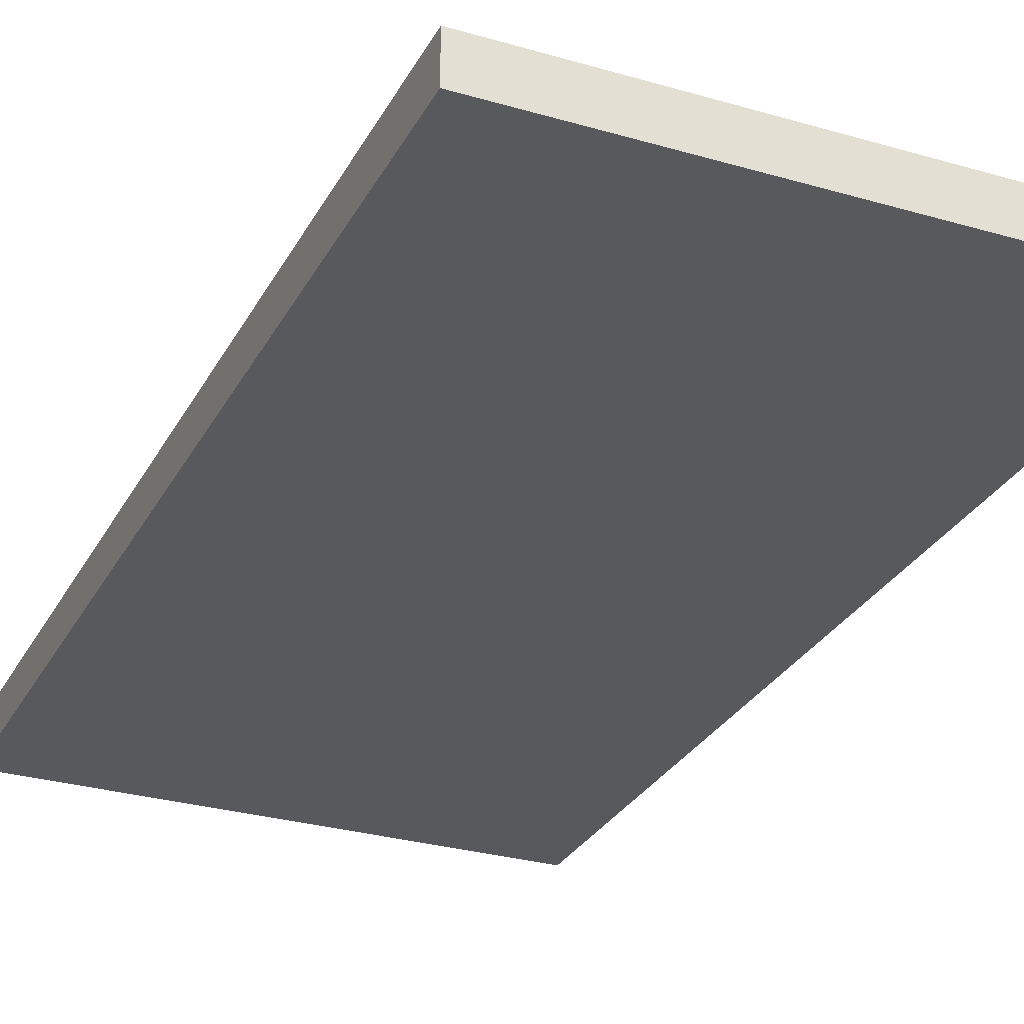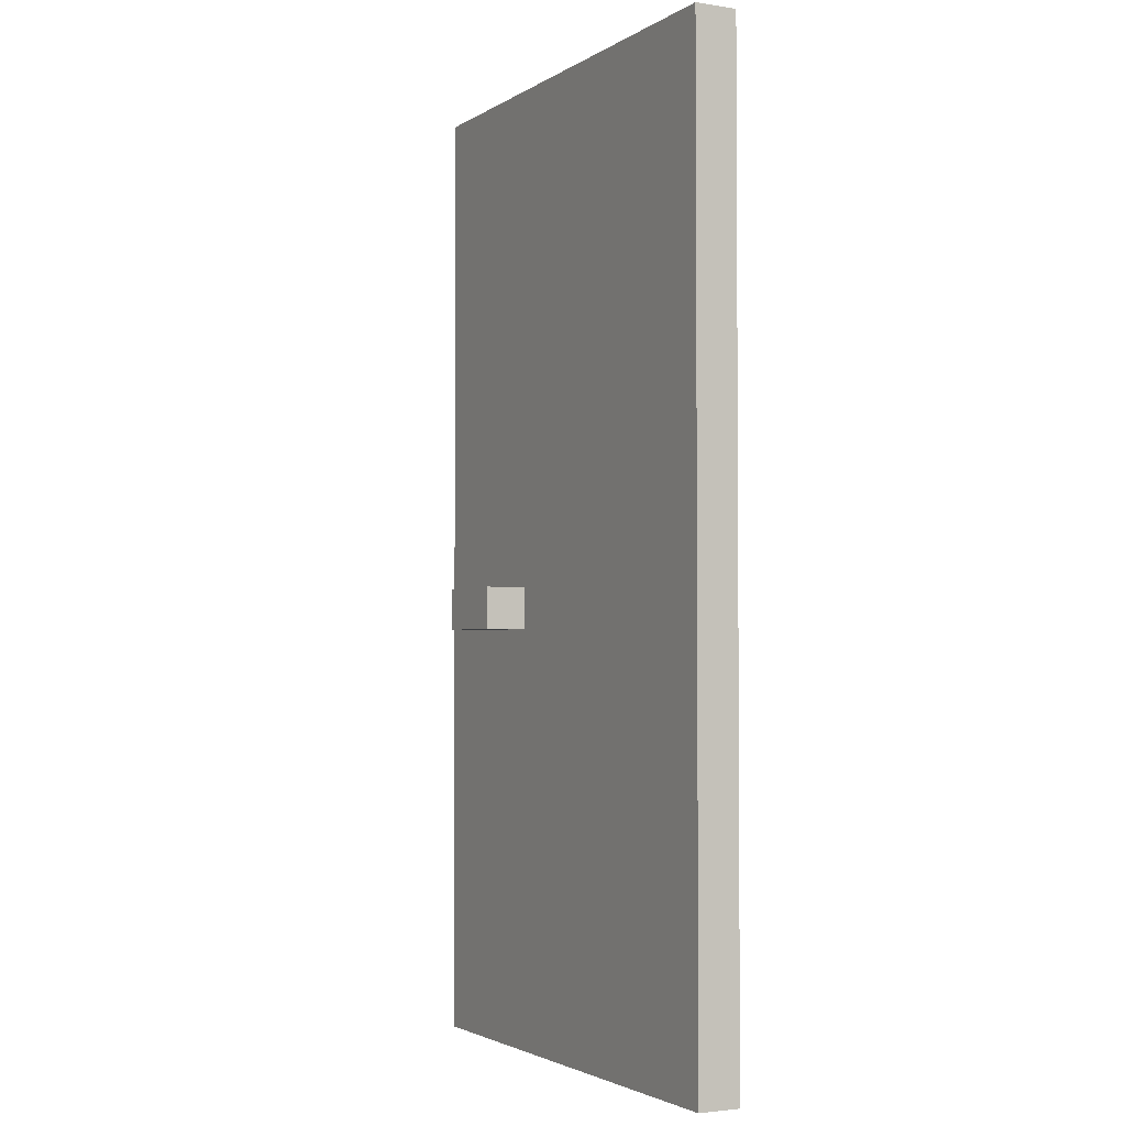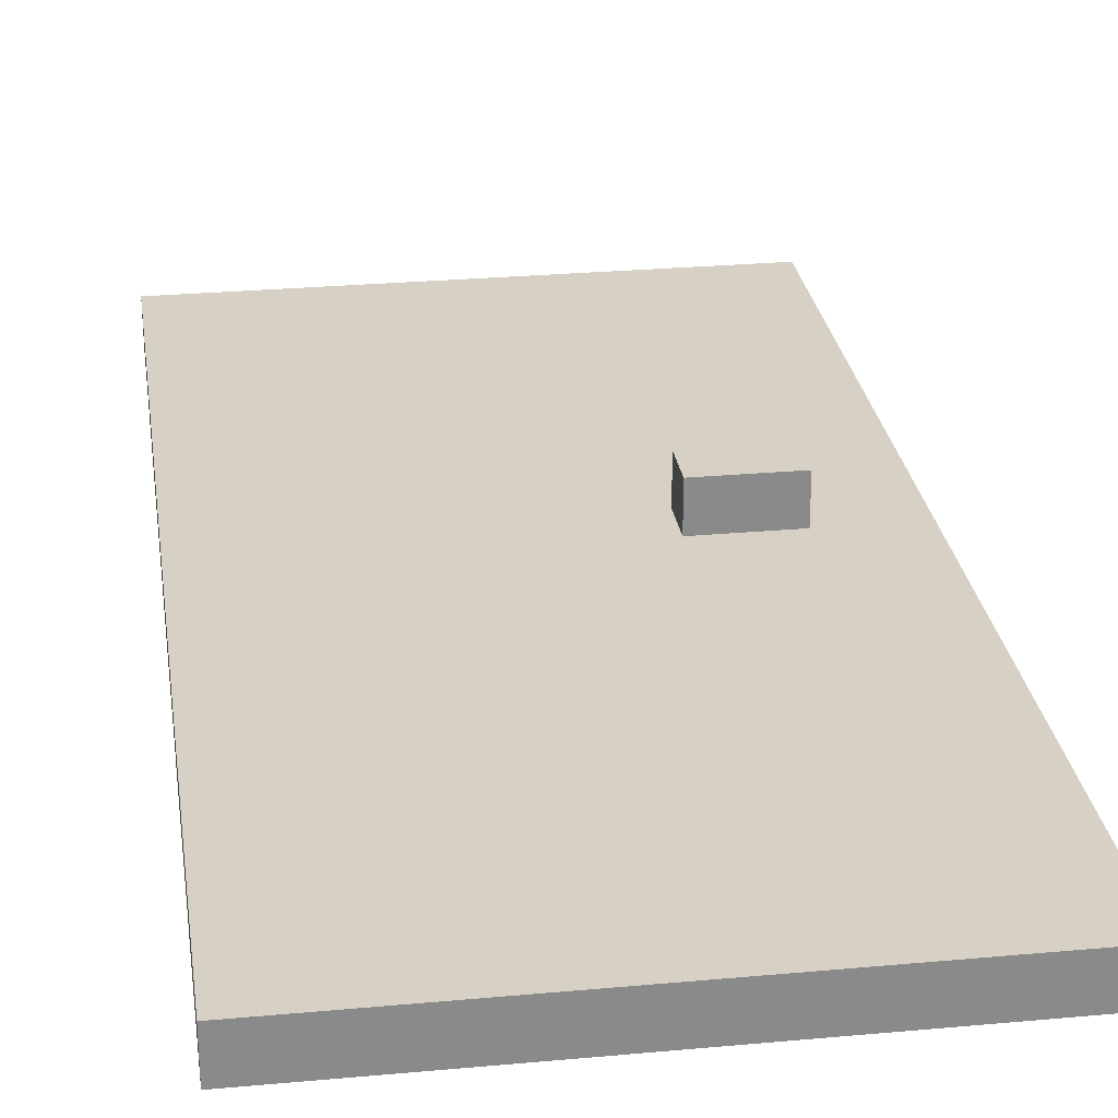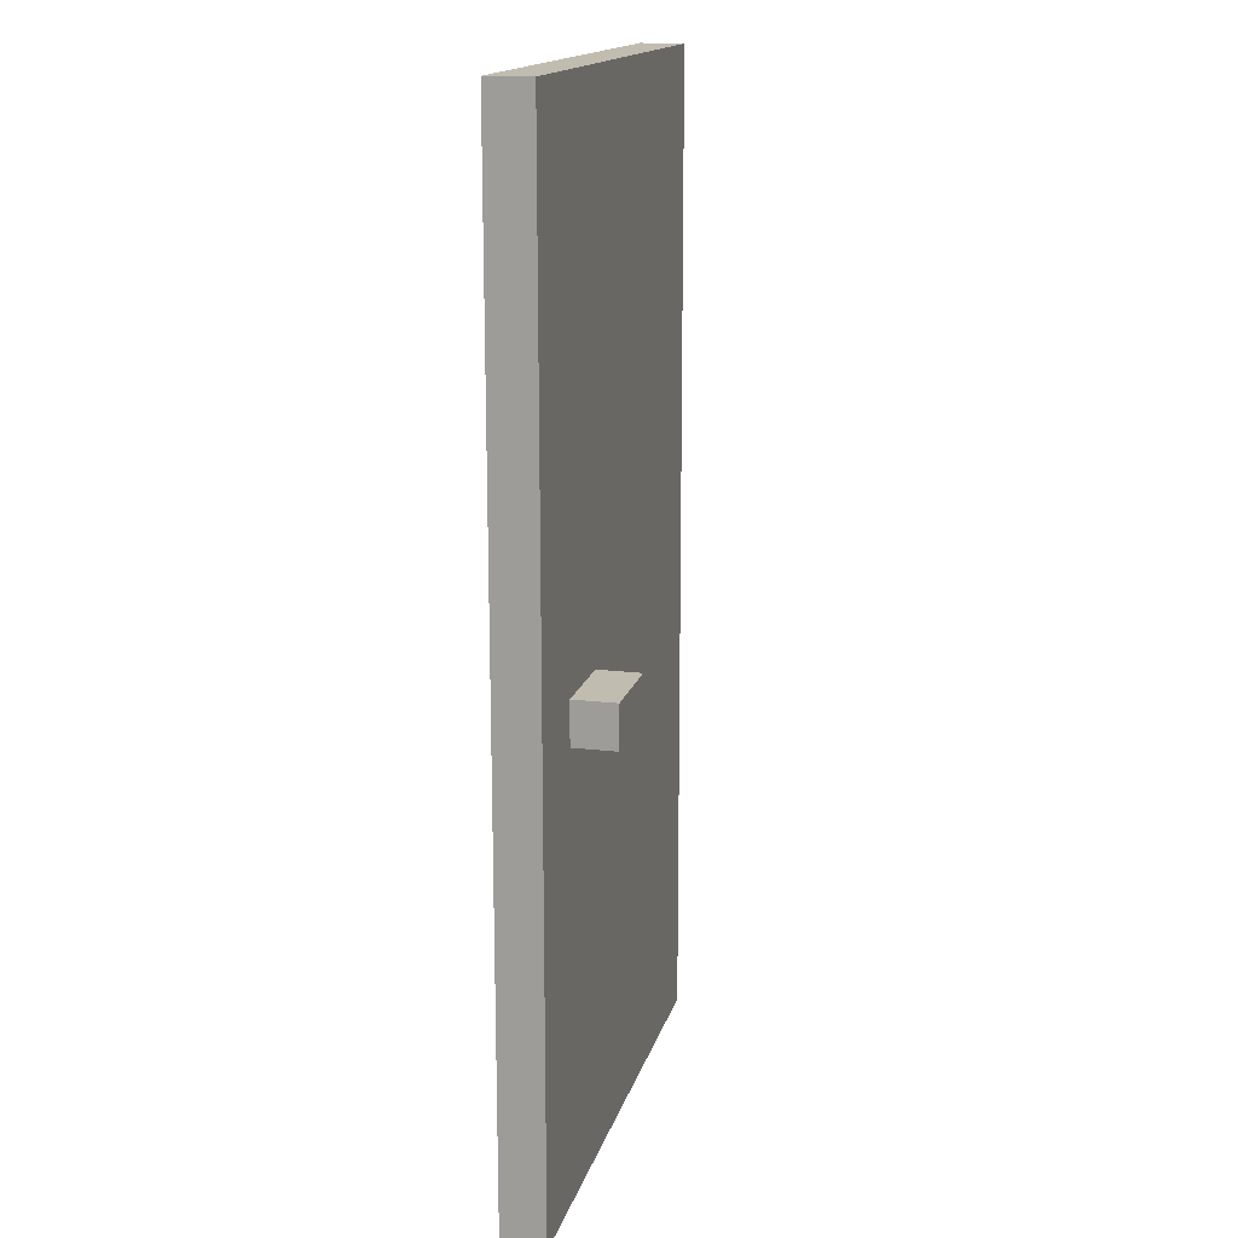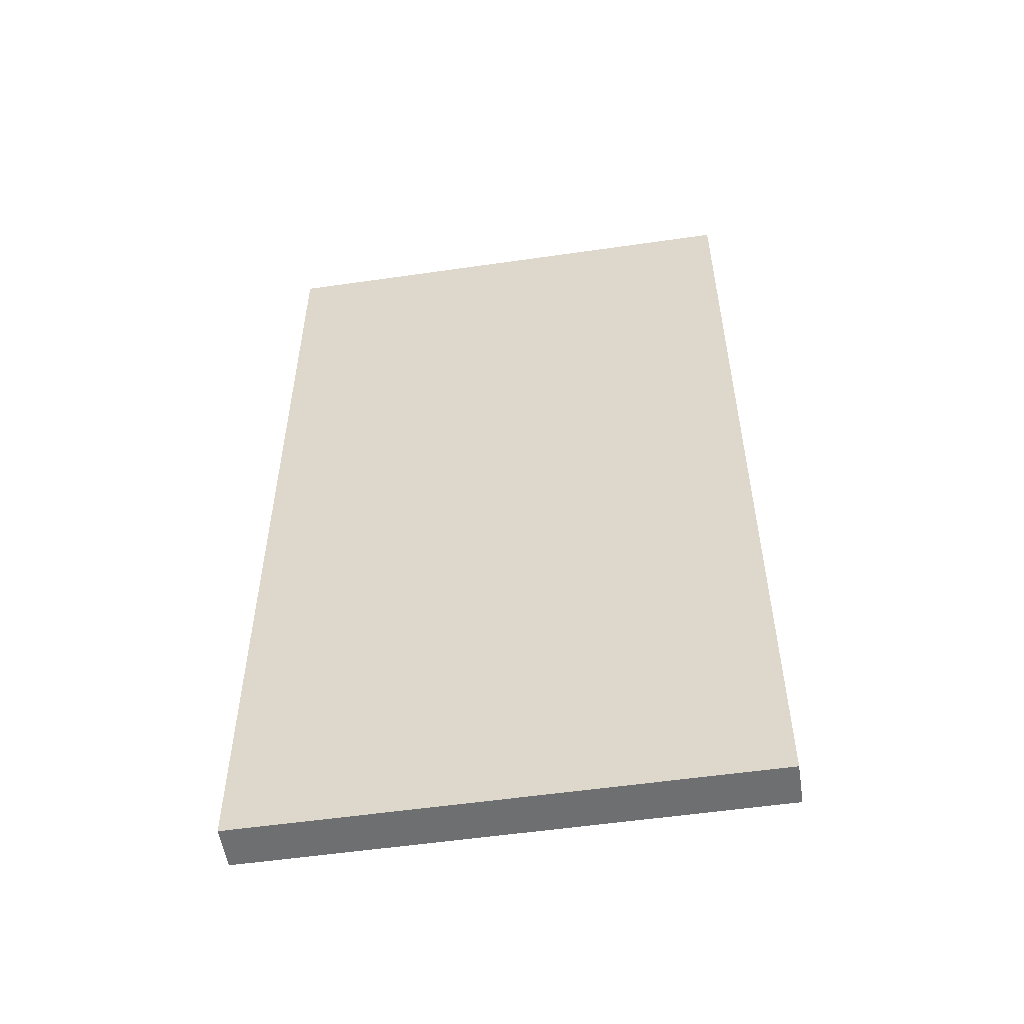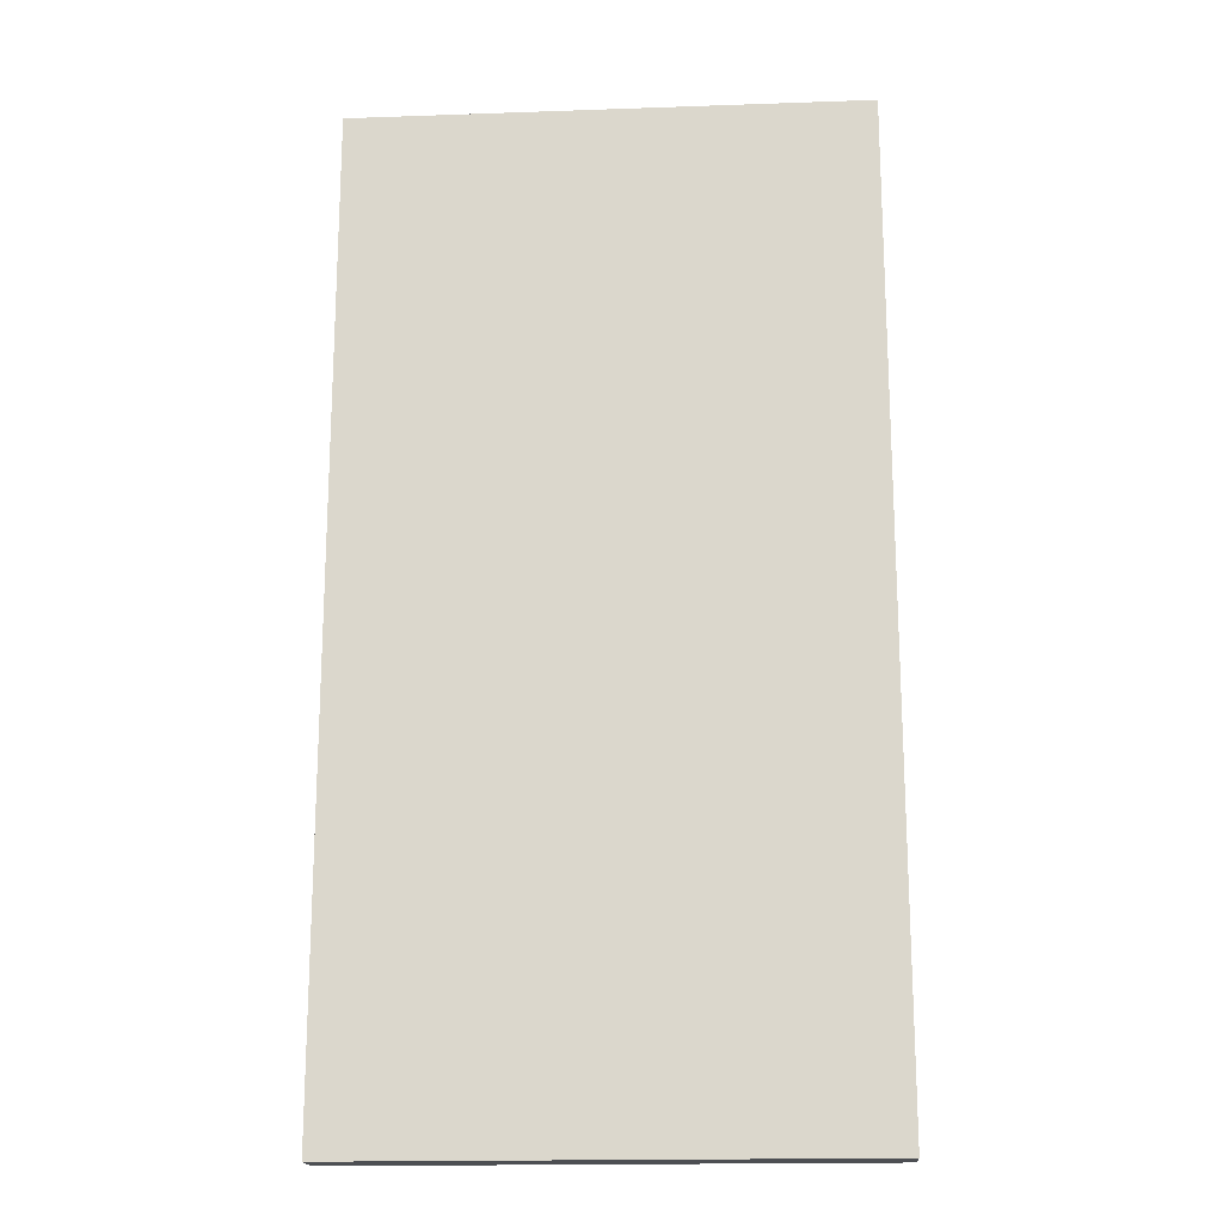
<metadata>
{"format":"obj","ext":"obj","renderer":"f3d","projection":"perspective","resolution":1024,"background":"white","views":[{"elev":-29.0,"azim":-23.5,"up":"+Z"},{"elev":-2.6,"azim":62.5,"up":"+Y"},{"elev":26.8,"azim":171.9,"up":"+Z"},{"elev":16.3,"azim":-76.1,"up":"+Y"},{"elev":-54.6,"azim":-171.3,"up":"+Y"},{"elev":-18.0,"azim":-176.1,"up":"+Y"}]}
</metadata>
<code>
v 0.6 2.3 -0.3
v 0.6 0 -0.3
v -0.6 0 -0.3
v -0.6 2.3 -0.3
v -0.6 1 -0.2
v -0.6 0 -0.2
v 0.6 0 -0.2
v 0.6 1 -0.2
v -0.6 2.3 -0.2
v -0.6 1.1 -0.2
v 0.6 1.1 -0.2
v 0.6 2.3 -0.2
v -0.2 1.1 -0.2
v -0.2 1 -0.2
v -0.4 1 -0.2
v -0.4 1.1 -0.2
v -0.4 1.1 -0.1
v -0.4 1 -0.1
v -0.2 1 -0.1
v -0.2 1.1 -0.1
g door
f 2 4 1
f 2 3 4
f 1 12 11
f 11 2 1
f 2 11 8
f 8 7 2
f 9 4 3
f 3 10 9
f 10 3 6
f 6 5 10
f 10 12 9
f 10 11 12
f 15 5 6
f 6 8 15
f 8 6 7
f 6 3 7
f 3 2 7
f 4 9 1
f 9 12 1
f 14 11 13
f 14 8 11
f 18 15 19
f 15 14 19
f 5 16 10
f 5 15 16
f 16 17 13
f 17 20 13
f 18 20 17
f 18 19 20
f 19 13 20
f 19 14 13
f 15 17 16
f 15 18 17

</code>
